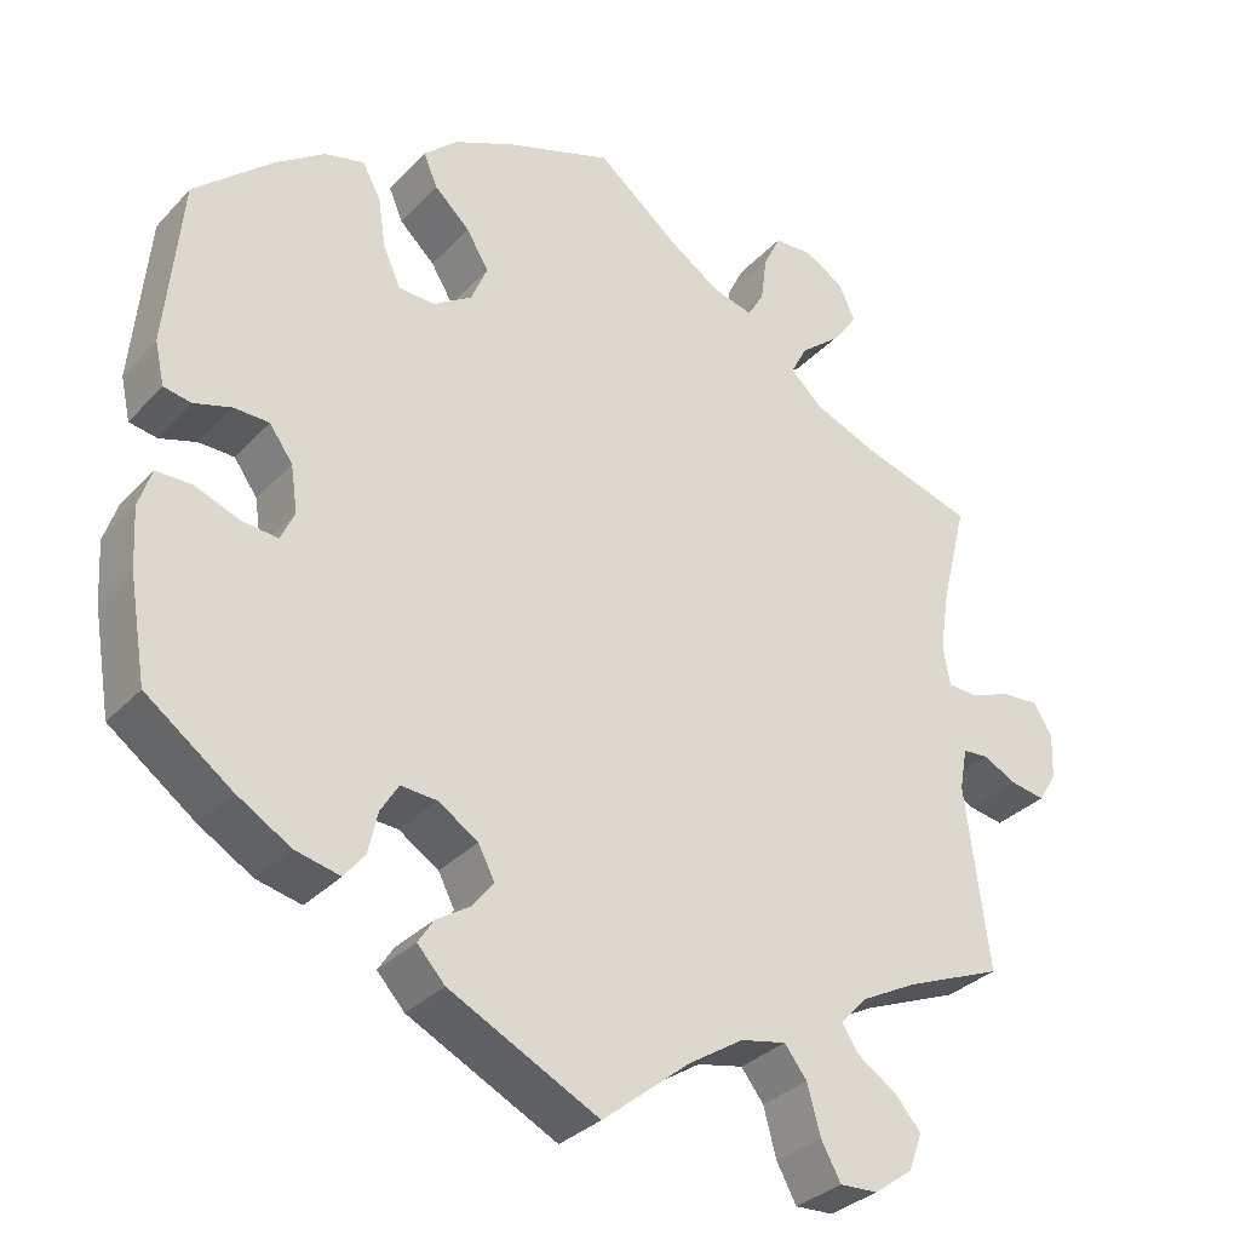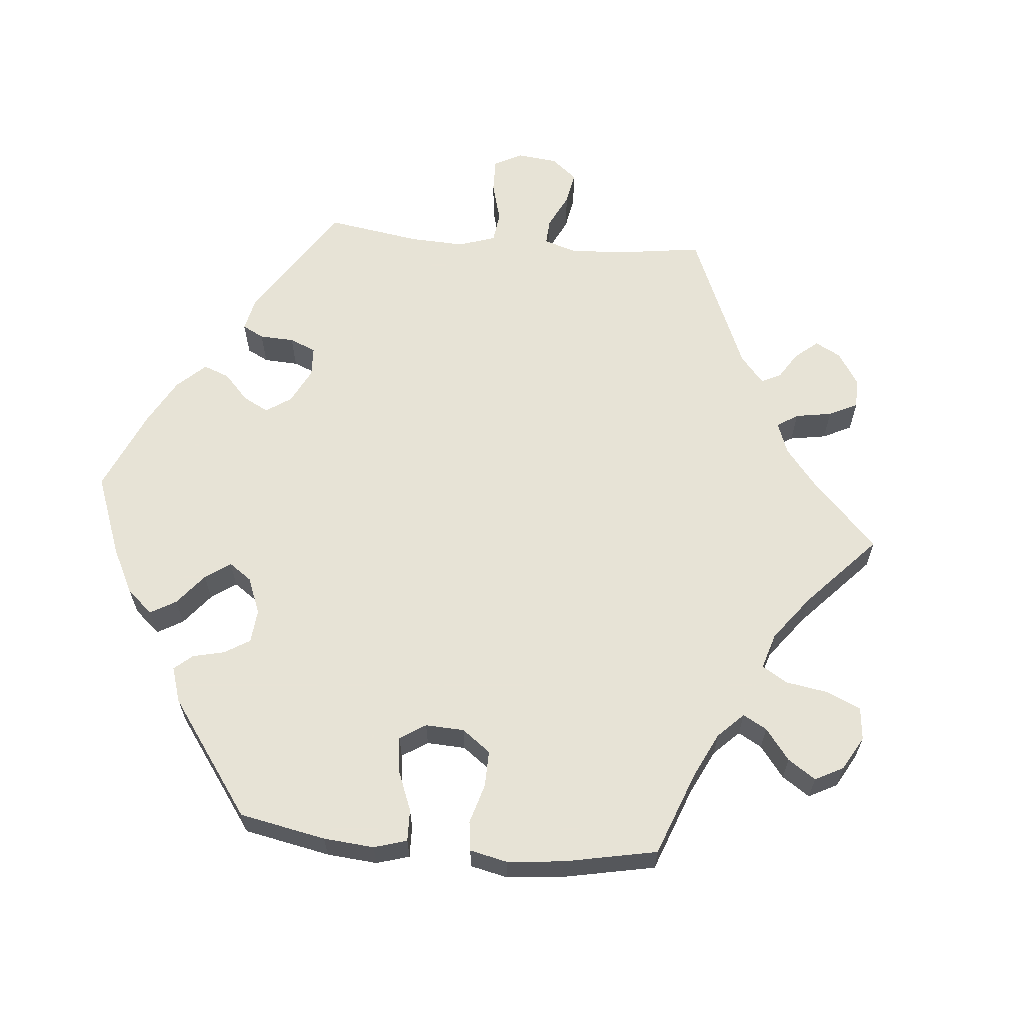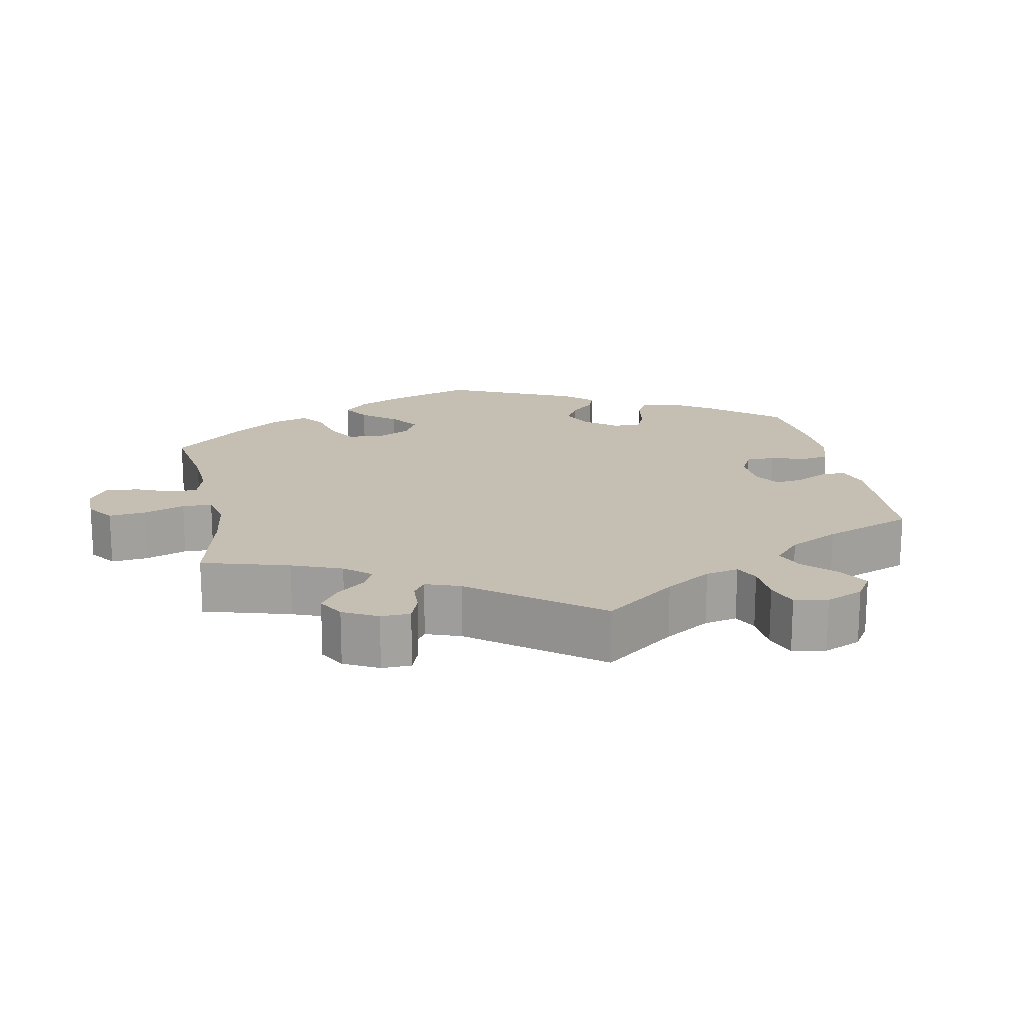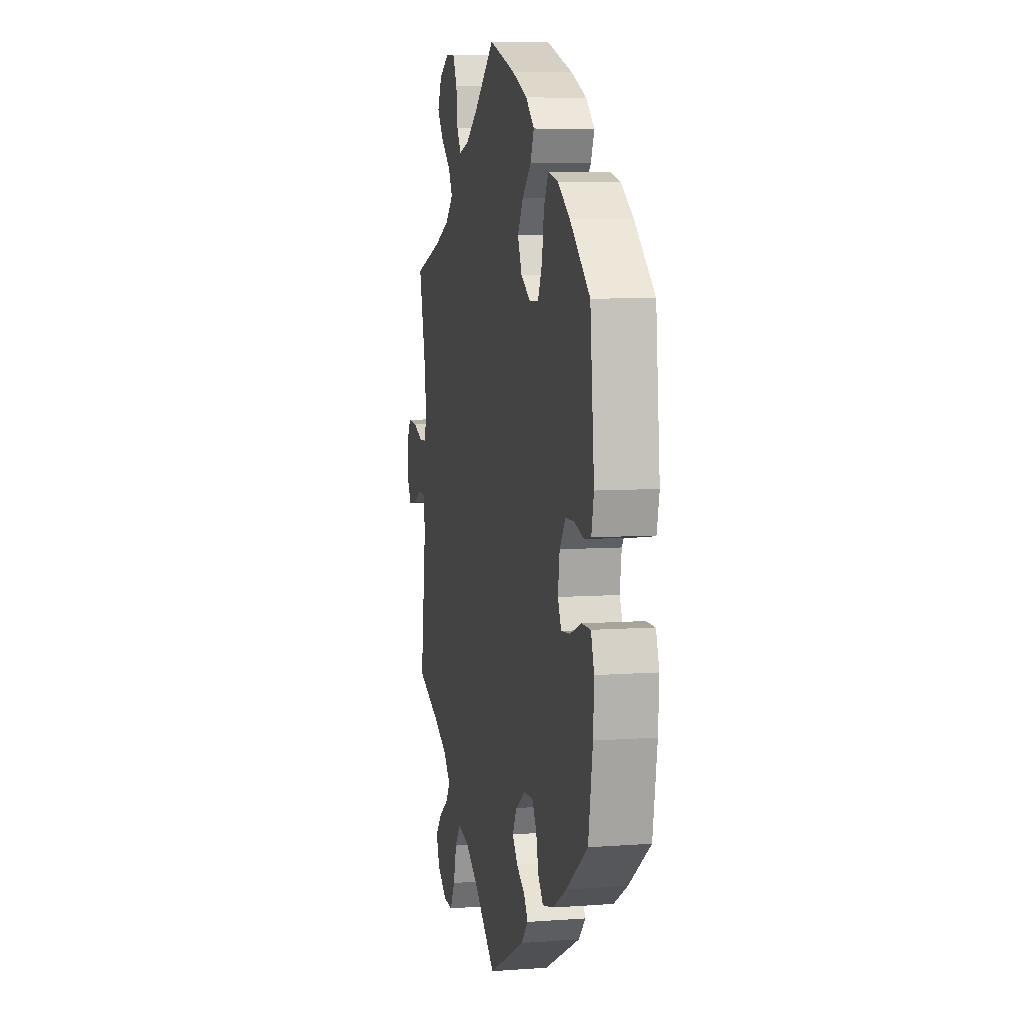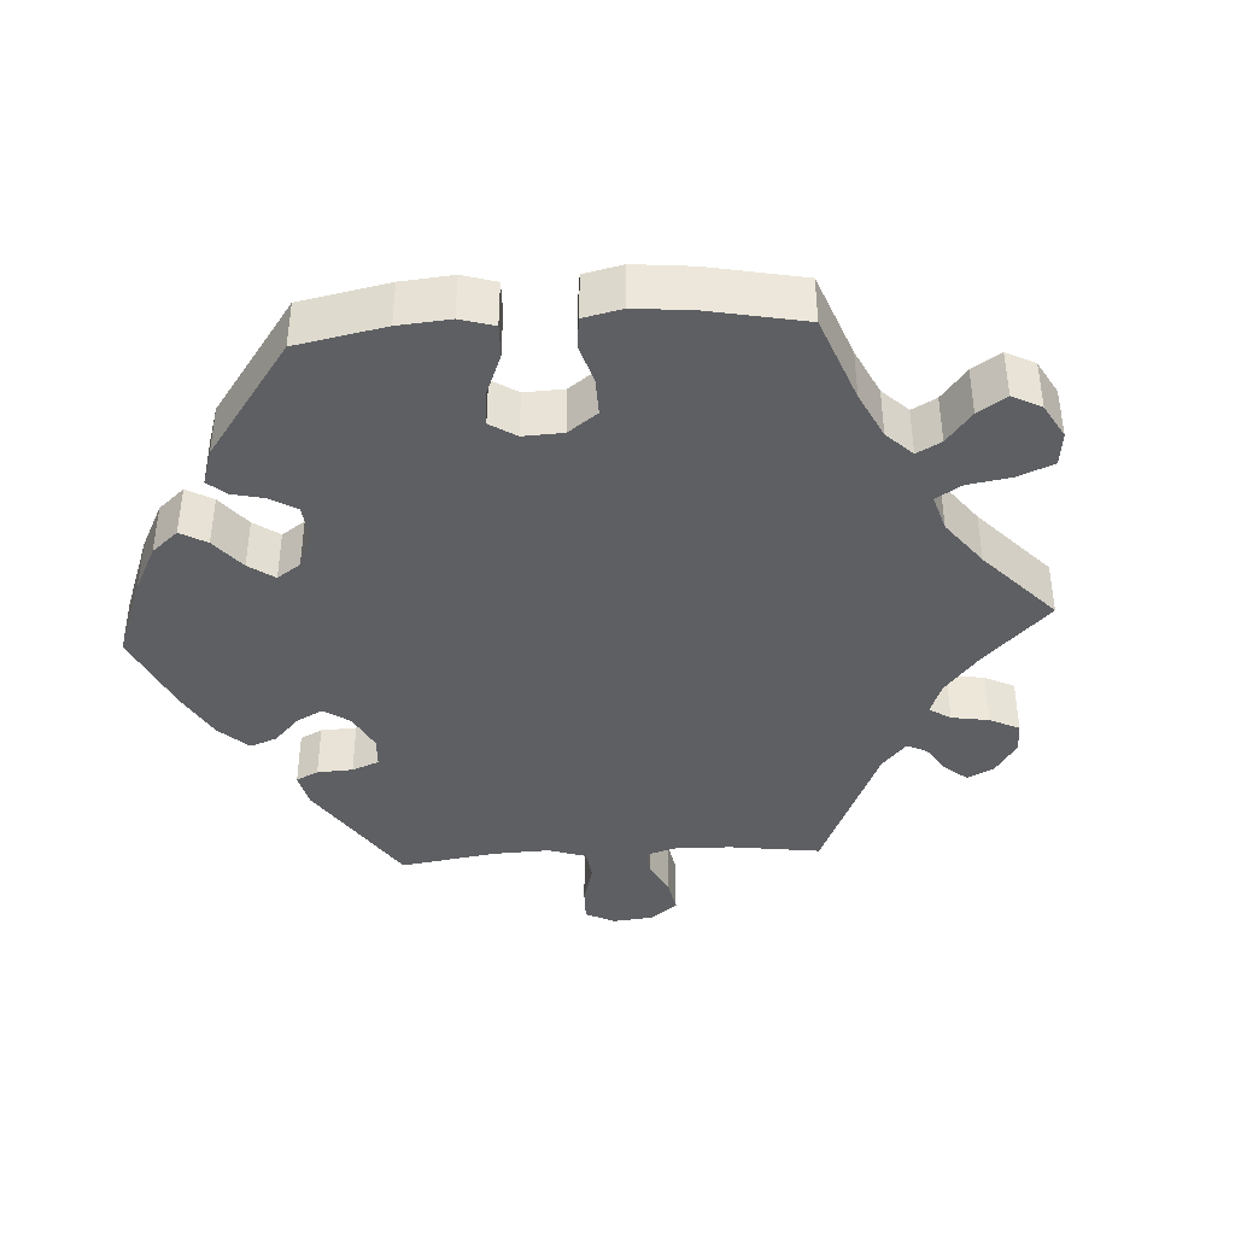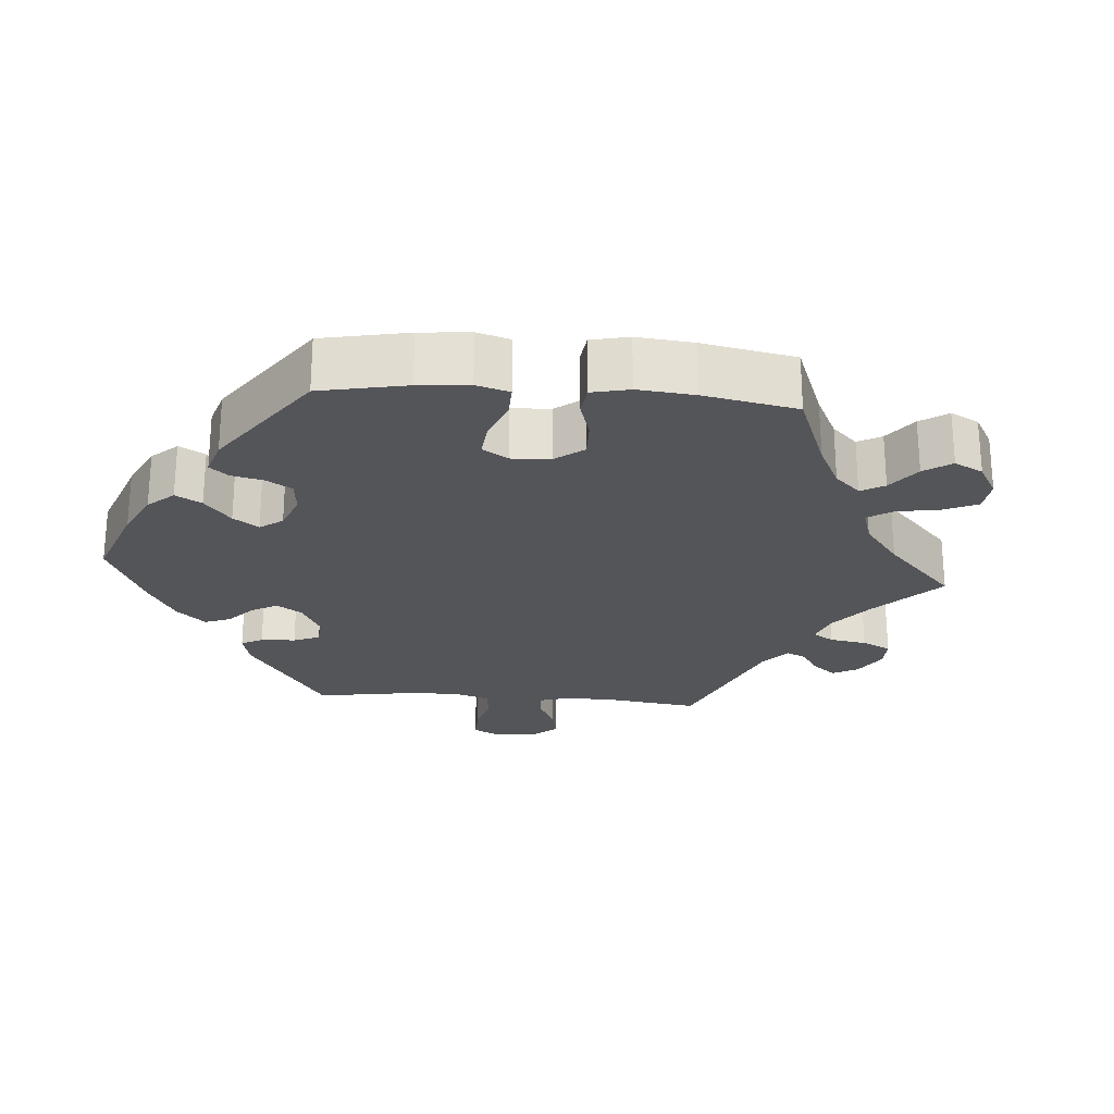
<metadata>
{"format":"obj","ext":"obj","renderer":"f3d","projection":"perspective","resolution":1024,"background":"white","views":[{"elev":-32.2,"azim":-35.2,"up":"+Z"},{"elev":62.6,"azim":-24.8,"up":"+Y"},{"elev":17.6,"azim":108.9,"up":"+Y"},{"elev":7.1,"azim":-102.1,"up":"+Z"},{"elev":-39.9,"azim":-26.5,"up":"+Y"},{"elev":-24.2,"azim":-34.6,"up":"+Y"}]}
</metadata>
<code>
v 0.471 0.07 0.169
v 0.46 0.07 0.097
v 0.468 0.07 0.051
v 0.502 0.07 0.049
v 0.55 0.07 0.067
v 0.594 0.07 0.07
v 0.615 0.07 0.034
v 0.613 0.07 -0.019
v 0.592 0.07 -0.053
v 0.552 0.07 -0.046
v 0.513 0.07 -0.026
v 0.483 0.07 -0.028
v 0.474 0.07 -0.077
v 0.501 0.07 -0.289
v 0.388 0.07 -0.335
v 0.323 0.07 -0.369
v 0.292 0.07 -0.403
v 0.312 0.07 -0.433
v 0.357 0.07 -0.463
v 0.387 0.07 -0.498
v 0.371 0.07 -0.541
v 0.326 0.07 -0.574
v 0.282 0.07 -0.576
v 0.259 0.07 -0.534
v 0.244 0.07 -0.478
v 0.218 0.07 -0.444
v 0.165 0.07 -0.455
v 0.101 0.07 -0.496
v 0 0.07 -0.578
v -0.173 0.07 -0.49
v -0.205 0.07 -0.455
v -0.187 0.07 -0.427
v -0.147 0.07 -0.401
v -0.123 0.07 -0.37
v -0.142 0.07 -0.333
v -0.188 0.07 -0.303
v -0.23 0.07 -0.3
v -0.251 0.07 -0.334
v -0.262 0.07 -0.382
v -0.286 0.07 -0.412
v -0.338 0.07 -0.4
v -0.401 0.07 -0.362
v -0.5 0.07 -0.289
v -0.52 0.07 -0.17
v -0.524 0.07 -0.1
v -0.509 0.07 -0.055
v -0.468 0.07 -0.055
v -0.416 0.07 -0.075
v -0.374 0.07 -0.079
v -0.358 0.07 -0.044
v -0.366 0.07 0.01
v -0.393 0.07 0.048
v -0.434 0.07 0.049
v -0.477 0.07 0.036
v -0.509 0.07 0.042
v -0.52 0.07 0.092
v -0.501 0.07 0.288
v -0.41 0.07 0.368
v -0.353 0.07 0.408
v -0.307 0.07 0.419
v -0.286 0.07 0.38
v -0.277 0.07 0.321
v -0.257 0.07 0.276
v -0.215 0.07 0.274
v -0.17 0.07 0.303
v -0.151 0.07 0.348
v -0.177 0.07 0.391
v -0.218 0.07 0.43
v -0.234 0.07 0.468
v -0.195 0.07 0.504
v -0.124 0.07 0.536
v -0.001 0.07 0.578
v 0.095 0.07 0.5
v 0.153 0.07 0.461
v 0.2 0.07 0.449
v 0.219 0.07 0.481
v 0.226 0.07 0.535
v 0.246 0.07 0.576
v 0.29 0.07 0.578
v 0.336 0.07 0.551
v 0.355 0.07 0.509
v 0.325 0.07 0.468
v 0.279 0.07 0.43
v 0.26 0.07 0.394
v 0.298 0.07 0.359
v 0.37 0.07 0.329
v 0.501 0.07 0.289
v 0.471 0 0.169
v 0.46 0 0.097
v 0.468 0 0.051
v 0.502 0 0.049
v 0.55 0 0.067
v 0.594 0 0.07
v 0.615 0 0.034
v 0.613 0 -0.019
v 0.592 0 -0.053
v 0.552 0 -0.046
v 0.513 0 -0.026
v 0.483 0 -0.028
v 0.474 0 -0.077
v 0.501 0 -0.289
v 0.388 0 -0.335
v 0.323 0 -0.369
v 0.292 0 -0.403
v 0.312 0 -0.433
v 0.357 0 -0.463
v 0.387 0 -0.498
v 0.371 0 -0.541
v 0.326 0 -0.574
v 0.282 0 -0.576
v 0.259 0 -0.534
v 0.244 0 -0.478
v 0.218 0 -0.444
v 0.165 0 -0.455
v 0.101 0 -0.496
v 0 0 -0.578
v -0.173 0 -0.49
v -0.205 0 -0.455
v -0.187 0 -0.427
v -0.147 0 -0.401
v -0.123 0 -0.37
v -0.142 0 -0.333
v -0.188 0 -0.303
v -0.23 0 -0.3
v -0.251 0 -0.334
v -0.262 0 -0.382
v -0.286 0 -0.412
v -0.338 0 -0.4
v -0.401 0 -0.362
v -0.5 0 -0.289
v -0.52 0 -0.17
v -0.524 0 -0.1
v -0.509 0 -0.055
v -0.468 0 -0.055
v -0.416 0 -0.075
v -0.374 0 -0.079
v -0.358 0 -0.044
v -0.366 0 0.01
v -0.393 0 0.048
v -0.434 0 0.049
v -0.477 0 0.036
v -0.509 0 0.042
v -0.52 0 0.092
v -0.501 0 0.288
v -0.41 0 0.368
v -0.353 0 0.408
v -0.307 0 0.419
v -0.286 0 0.38
v -0.277 0 0.321
v -0.257 0 0.276
v -0.215 0 0.274
v -0.17 0 0.303
v -0.151 0 0.348
v -0.177 0 0.391
v -0.218 0 0.43
v -0.234 0 0.468
v -0.195 0 0.504
v -0.124 0 0.536
v -0.001 0 0.578
v 0.095 0 0.5
v 0.153 0 0.461
v 0.2 0 0.449
v 0.219 0 0.481
v 0.226 0 0.535
v 0.246 0 0.576
v 0.29 0 0.578
v 0.336 0 0.551
v 0.355 0 0.509
v 0.325 0 0.468
v 0.279 0 0.43
v 0.26 0 0.394
v 0.298 0 0.359
v 0.37 0 0.329
v 0.501 0 0.289
f 86 87 1
f 85 86 1 2
f 84 85 2 3
f 80 81 82 83
f 80 83 84
f 79 80 84
f 76 77 78 79
f 75 76 79 84
f 74 75 84 3
f 70 71 72 73
f 70 73 74 3
f 67 68 69 70
f 66 67 70 3
f 59 60 61 62
f 59 62 63
f 58 59 63
f 57 58 63
f 56 57 63
f 53 54 55 56
f 52 53 56 63
f 51 52 63 64
f 45 46 47 48
f 45 48 49
f 44 45 49
f 43 44 49
f 42 43 49
f 41 42 49 50
f 38 39 40 41
f 37 38 41 50
f 30 31 32 33
f 28 29 30 33
f 27 28 33 34
f 26 27 34 35
f 22 23 24 25
f 22 25 26
f 21 22 26
f 18 19 20 21
f 17 18 21 26
f 16 17 26 35
f 13 14 15
f 12 13 15 16
f 8 9 10 11
f 8 11 12
f 7 8 12
f 4 5 6 7
f 3 4 7 12
f 65 66 3 12
f 36 37 50 51
f 36 51 64 65
f 35 36 65
f 12 16 35 65
f 88 174 173
f 89 88 173 172
f 90 89 172 171
f 170 169 168 167
f 171 170 167
f 171 167 166
f 166 165 164 163
f 171 166 163 162
f 90 171 162 161
f 160 159 158 157
f 90 161 160 157
f 157 156 155 154
f 90 157 154 153
f 149 148 147 146
f 150 149 146
f 150 146 145
f 150 145 144
f 150 144 143
f 143 142 141 140
f 150 143 140 139
f 151 150 139 138
f 135 134 133 132
f 136 135 132
f 136 132 131
f 136 131 130
f 136 130 129
f 137 136 129 128
f 128 127 126 125
f 137 128 125 124
f 120 119 118 117
f 120 117 116 115
f 121 120 115 114
f 122 121 114 113
f 112 111 110 109
f 113 112 109
f 113 109 108
f 108 107 106 105
f 113 108 105 104
f 122 113 104 103
f 102 101 100
f 103 102 100 99
f 98 97 96 95
f 99 98 95
f 99 95 94
f 94 93 92 91
f 99 94 91 90
f 99 90 153 152
f 138 137 124 123
f 152 151 138 123
f 152 123 122
f 152 122 103 99
f 1 88 89 2
f 2 89 90 3
f 3 90 91 4
f 4 91 92 5
f 5 92 93 6
f 6 93 94 7
f 7 94 95 8
f 8 95 96 9
f 9 96 97 10
f 10 97 98 11
f 11 98 99 12
f 12 99 100 13
f 13 100 101 14
f 14 101 102 15
f 15 102 103 16
f 16 103 104 17
f 17 104 105 18
f 18 105 106 19
f 19 106 107 20
f 20 107 108 21
f 21 108 109 22
f 22 109 110 23
f 23 110 111 24
f 24 111 112 25
f 25 112 113 26
f 26 113 114 27
f 27 114 115 28
f 28 115 116 29
f 29 116 117 30
f 30 117 118 31
f 31 118 119 32
f 32 119 120 33
f 33 120 121 34
f 34 121 122 35
f 35 122 123 36
f 36 123 124 37
f 37 124 125 38
f 38 125 126 39
f 39 126 127 40
f 40 127 128 41
f 41 128 129 42
f 42 129 130 43
f 43 130 131 44
f 44 131 132 45
f 45 132 133 46
f 46 133 134 47
f 47 134 135 48
f 48 135 136 49
f 49 136 137 50
f 50 137 138 51
f 51 138 139 52
f 52 139 140 53
f 53 140 141 54
f 54 141 142 55
f 55 142 143 56
f 56 143 144 57
f 57 144 145 58
f 58 145 146 59
f 59 146 147 60
f 60 147 148 61
f 61 148 149 62
f 62 149 150 63
f 63 150 151 64
f 64 151 152 65
f 65 152 153 66
f 66 153 154 67
f 67 154 155 68
f 68 155 156 69
f 69 156 157 70
f 70 157 158 71
f 71 158 159 72
f 72 159 160 73
f 73 160 161 74
f 74 161 162 75
f 75 162 163 76
f 76 163 164 77
f 77 164 165 78
f 78 165 166 79
f 79 166 167 80
f 80 167 168 81
f 81 168 169 82
f 82 169 170 83
f 83 170 171 84
f 84 171 172 85
f 85 172 173 86
f 86 173 174 87
f 87 174 88 1

</code>
